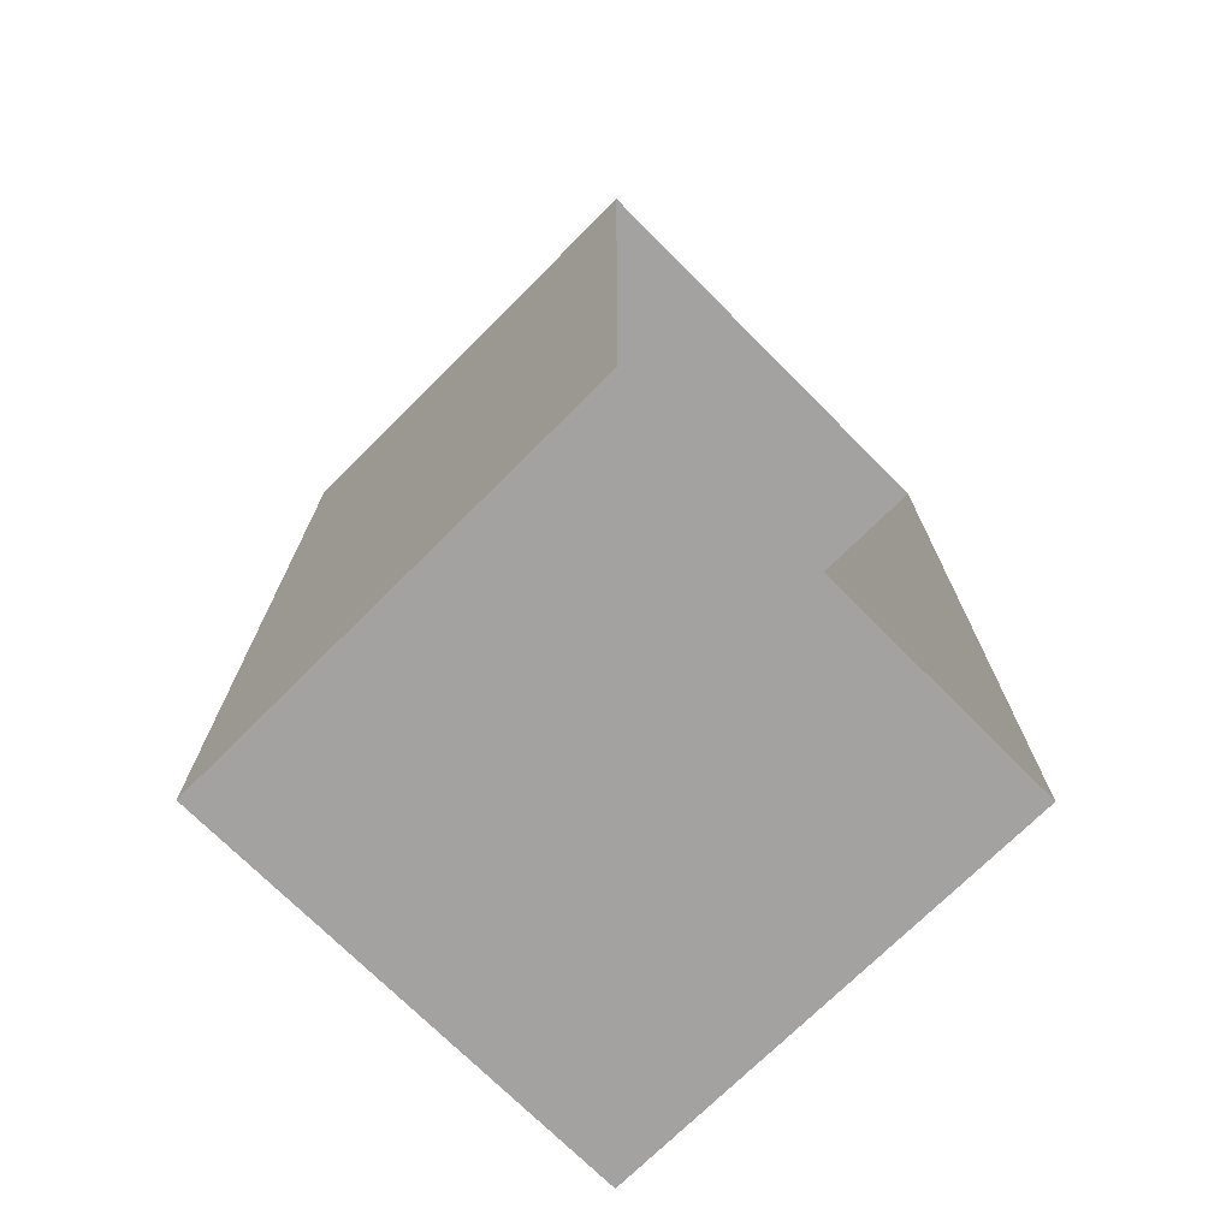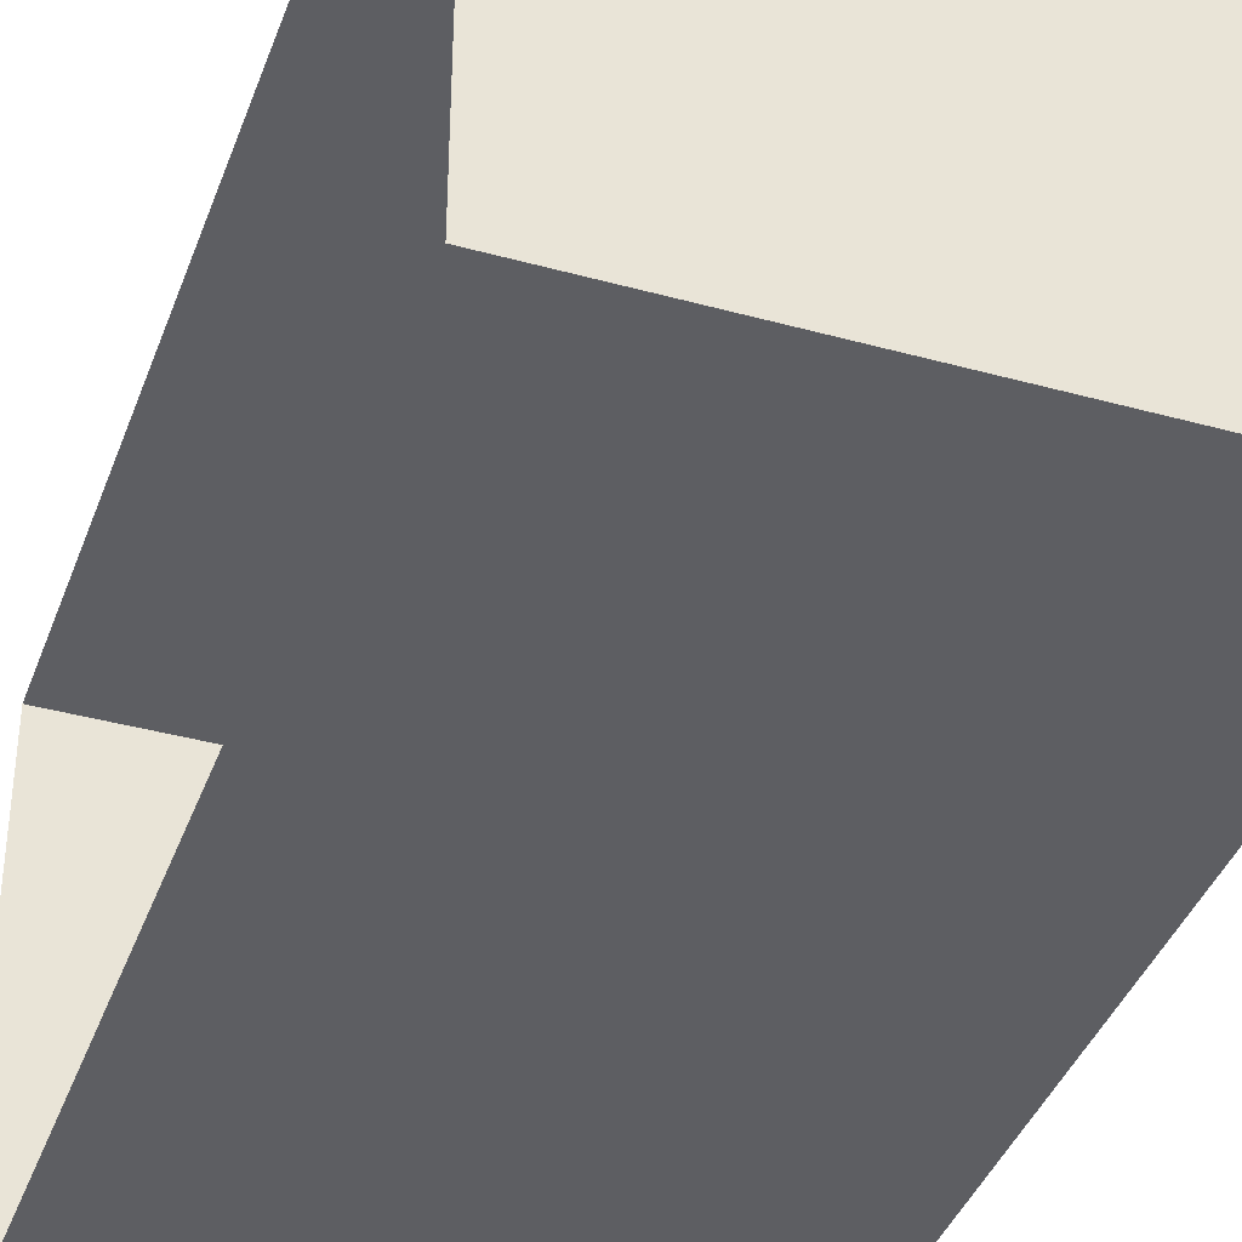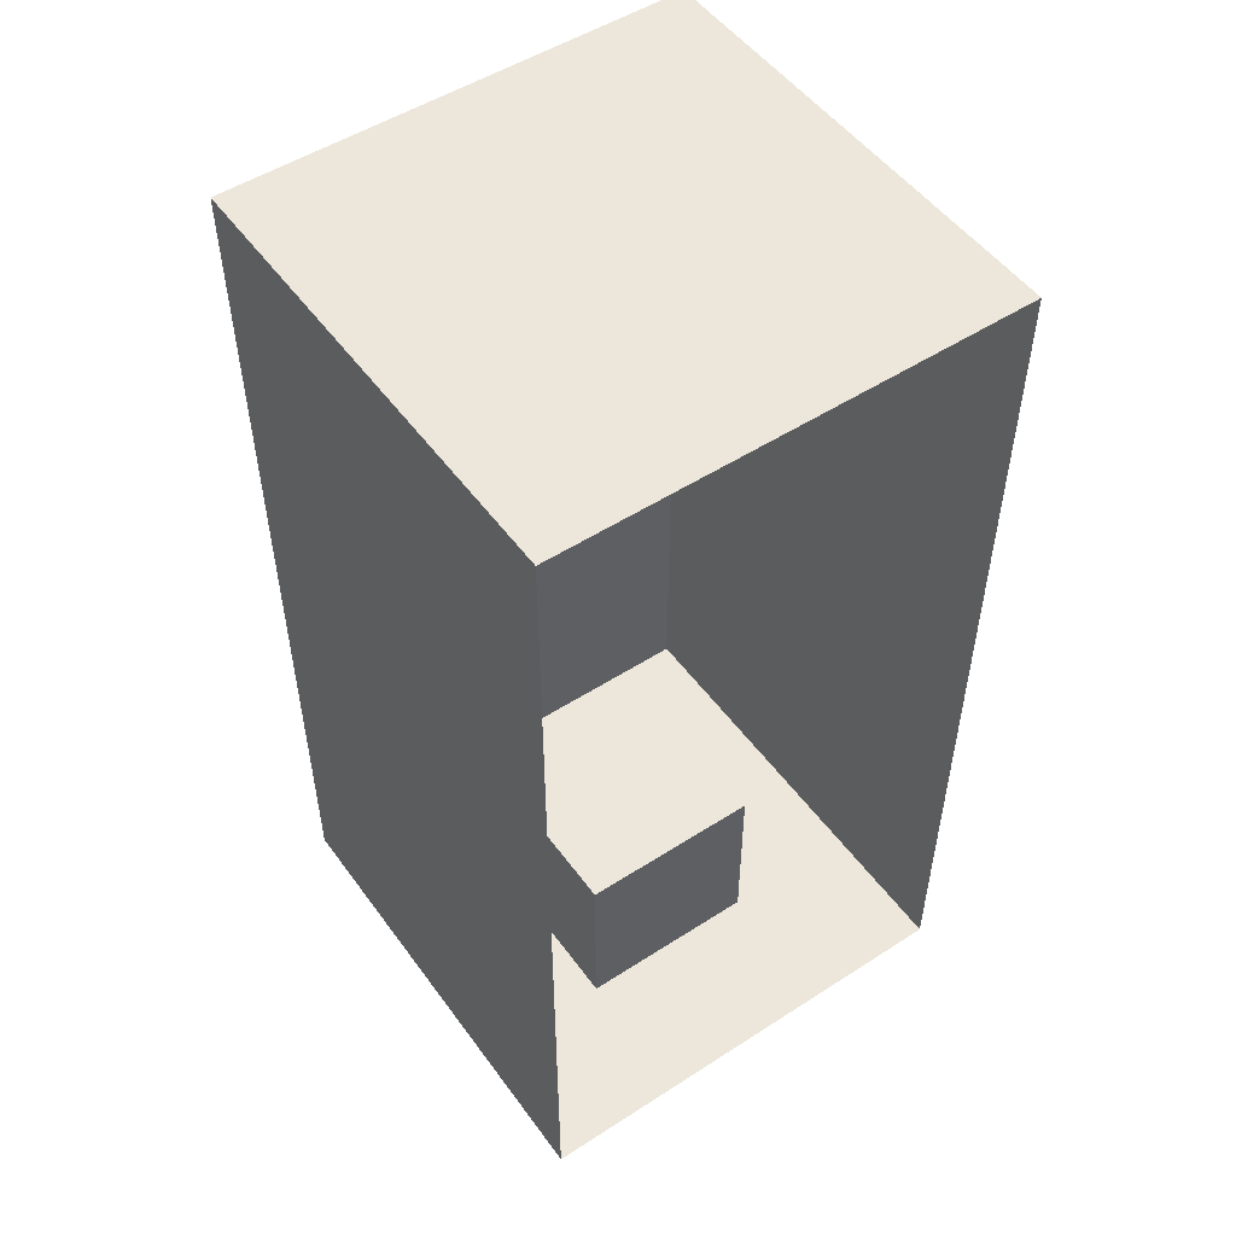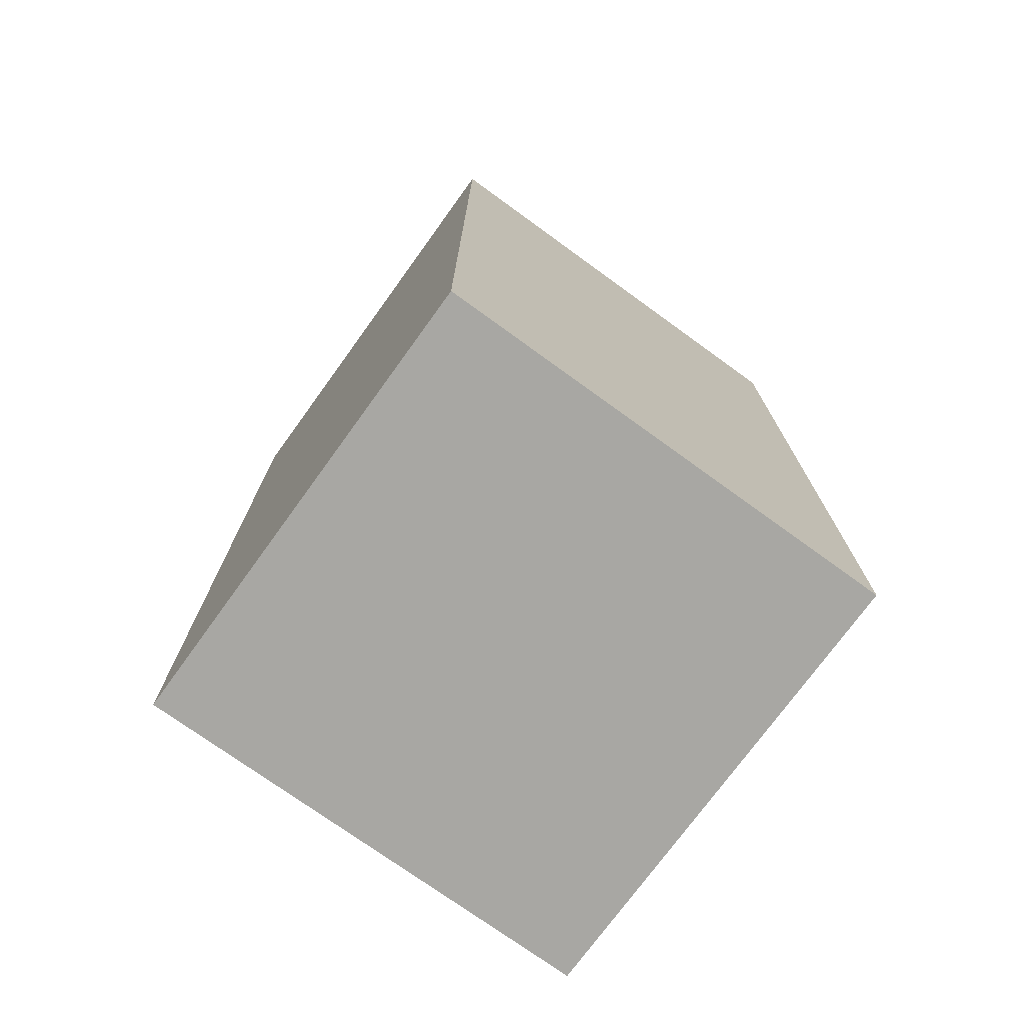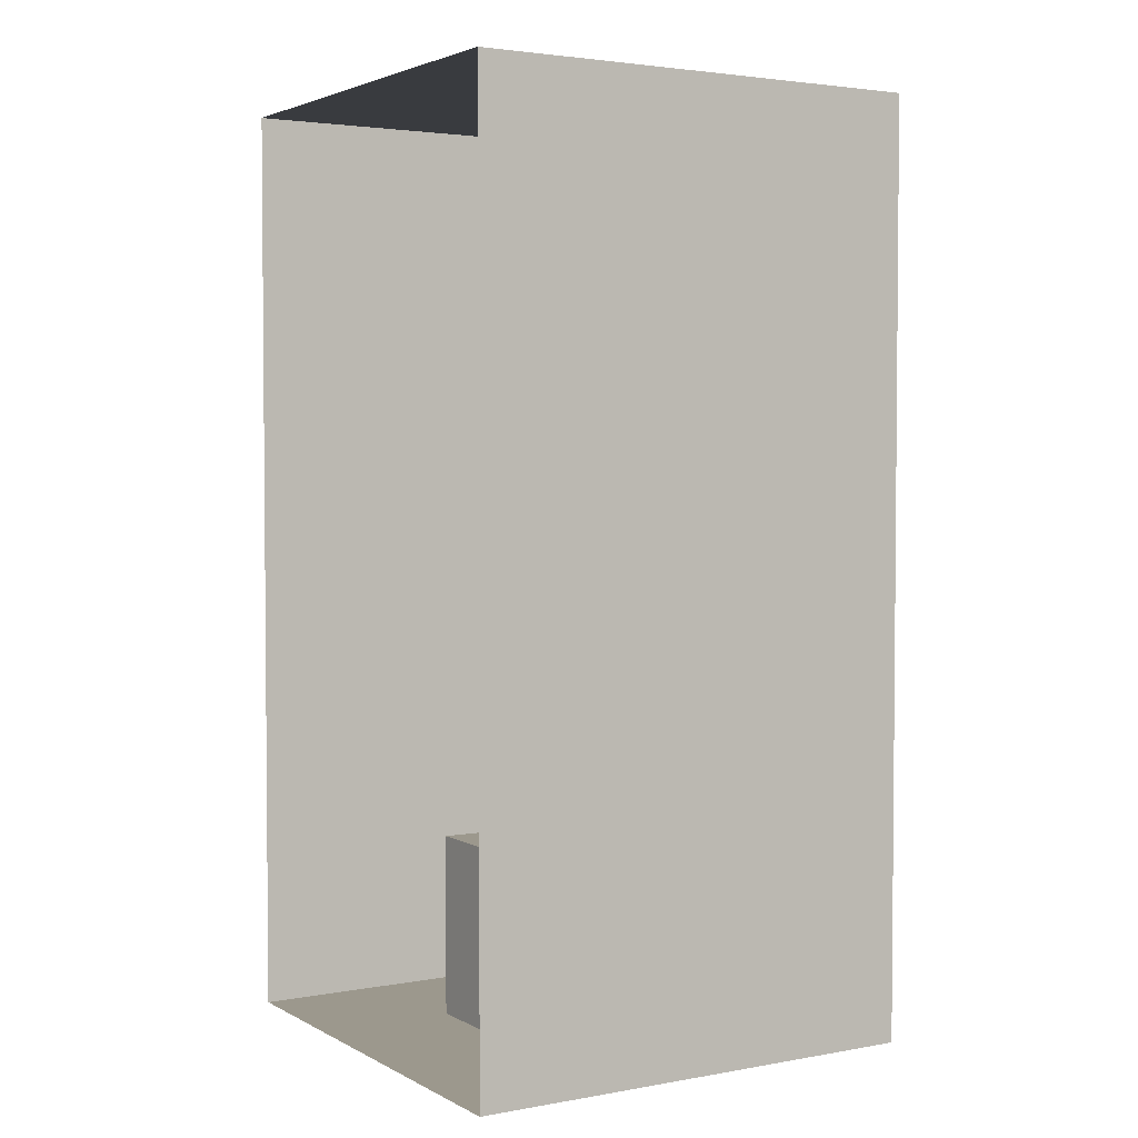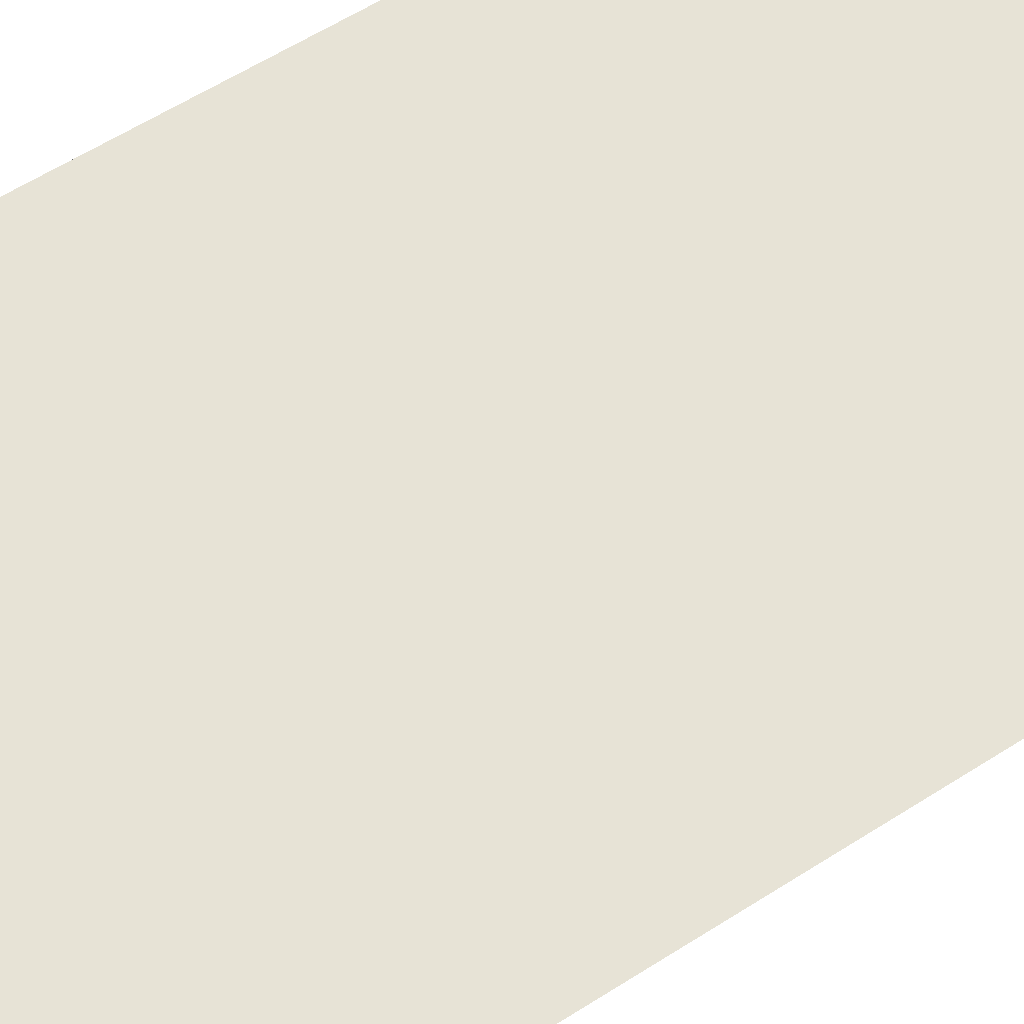
<metadata>
{"format":"obj","ext":"obj","renderer":"f3d","projection":"perspective","resolution":1024,"background":"white","views":[{"elev":-72.7,"azim":44.9,"up":"+Y"},{"elev":-39.4,"azim":161.0,"up":"+Z"},{"elev":51.5,"azim":55.0,"up":"+Y"},{"elev":-74.5,"azim":-125.9,"up":"+Y"},{"elev":3.1,"azim":148.8,"up":"+Y"},{"elev":62.6,"azim":57.5,"up":"+Z"}]}
</metadata>
<code>
o Cube
v -1 0.001 1
v -1 4.001 1
v -1 0.001 -1
v -1 4.001 -1
v 1 0.001 1
v 1 4.001 1
v 1 0.001 -1
v 1 4.001 -1
f 2 3 1
f 4 7 3
f 6 1 5
f 7 1 3
f 4 6 8
f 2 4 3
f 4 8 7
f 6 2 1
f 7 5 1
f 4 2 6
o Cube.001
v 0.4 0.002 0.4
v 0.4 0.802 0.4
v -0.4 0.002 0.4
v -0.4 0.802 0.4
v 0.4 0.002 -0.4
v 0.4 0.802 -0.4
v -0.4 0.002 -0.4
v -0.4 0.802 -0.4
f 10 11 9
f 12 15 11
f 16 13 15
f 14 9 13
f 15 9 11
f 12 14 16
f 10 12 11
f 12 16 15
f 16 14 13
f 14 10 9
f 15 13 9
f 12 10 14

</code>
